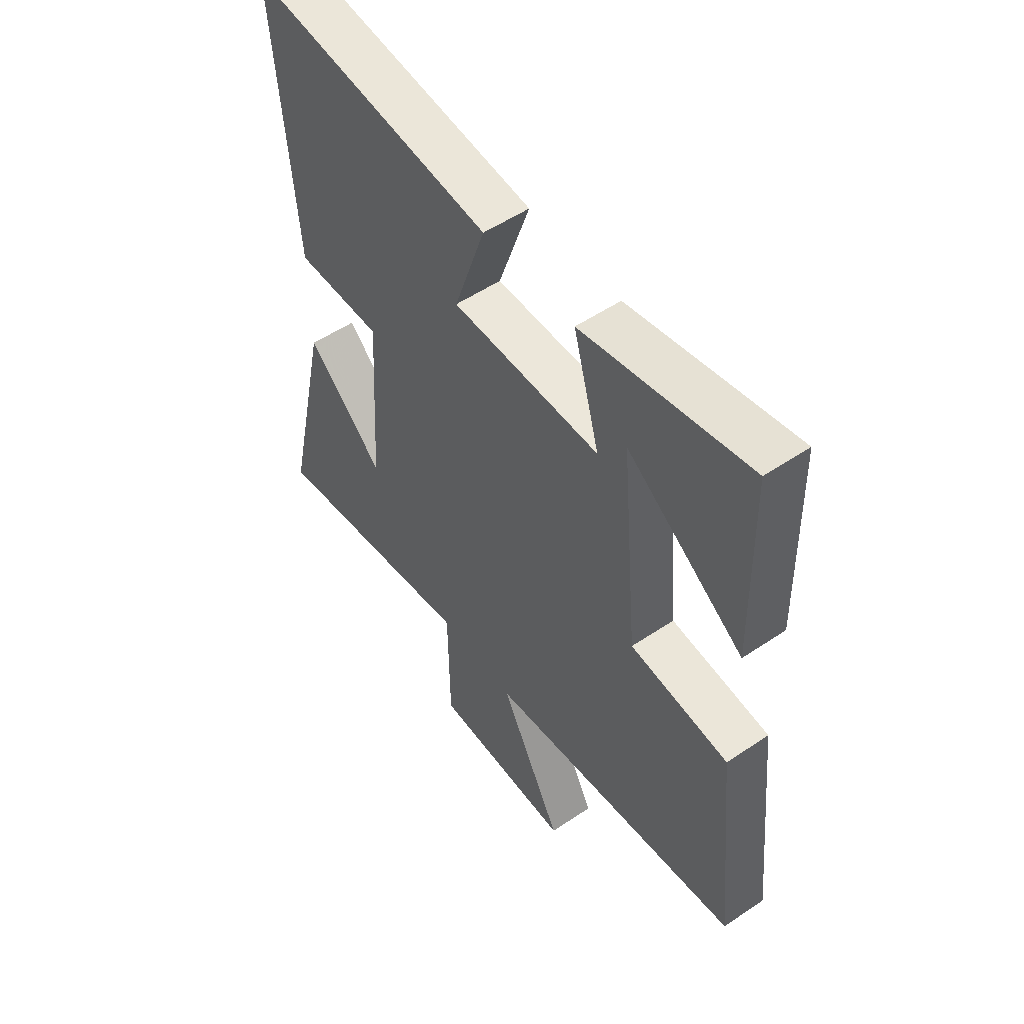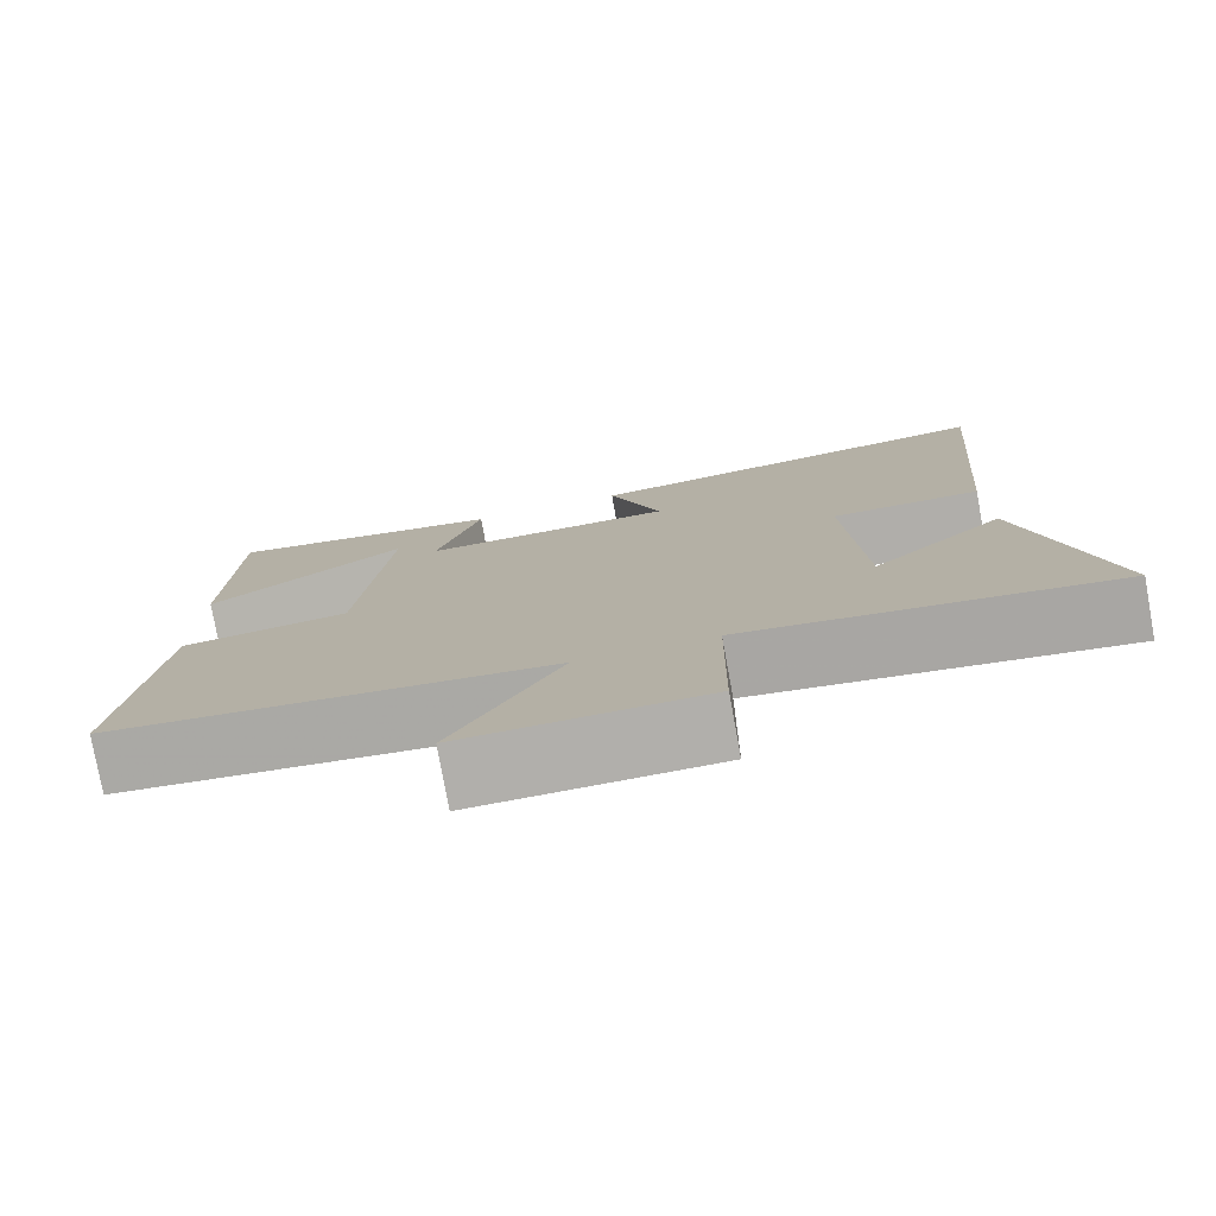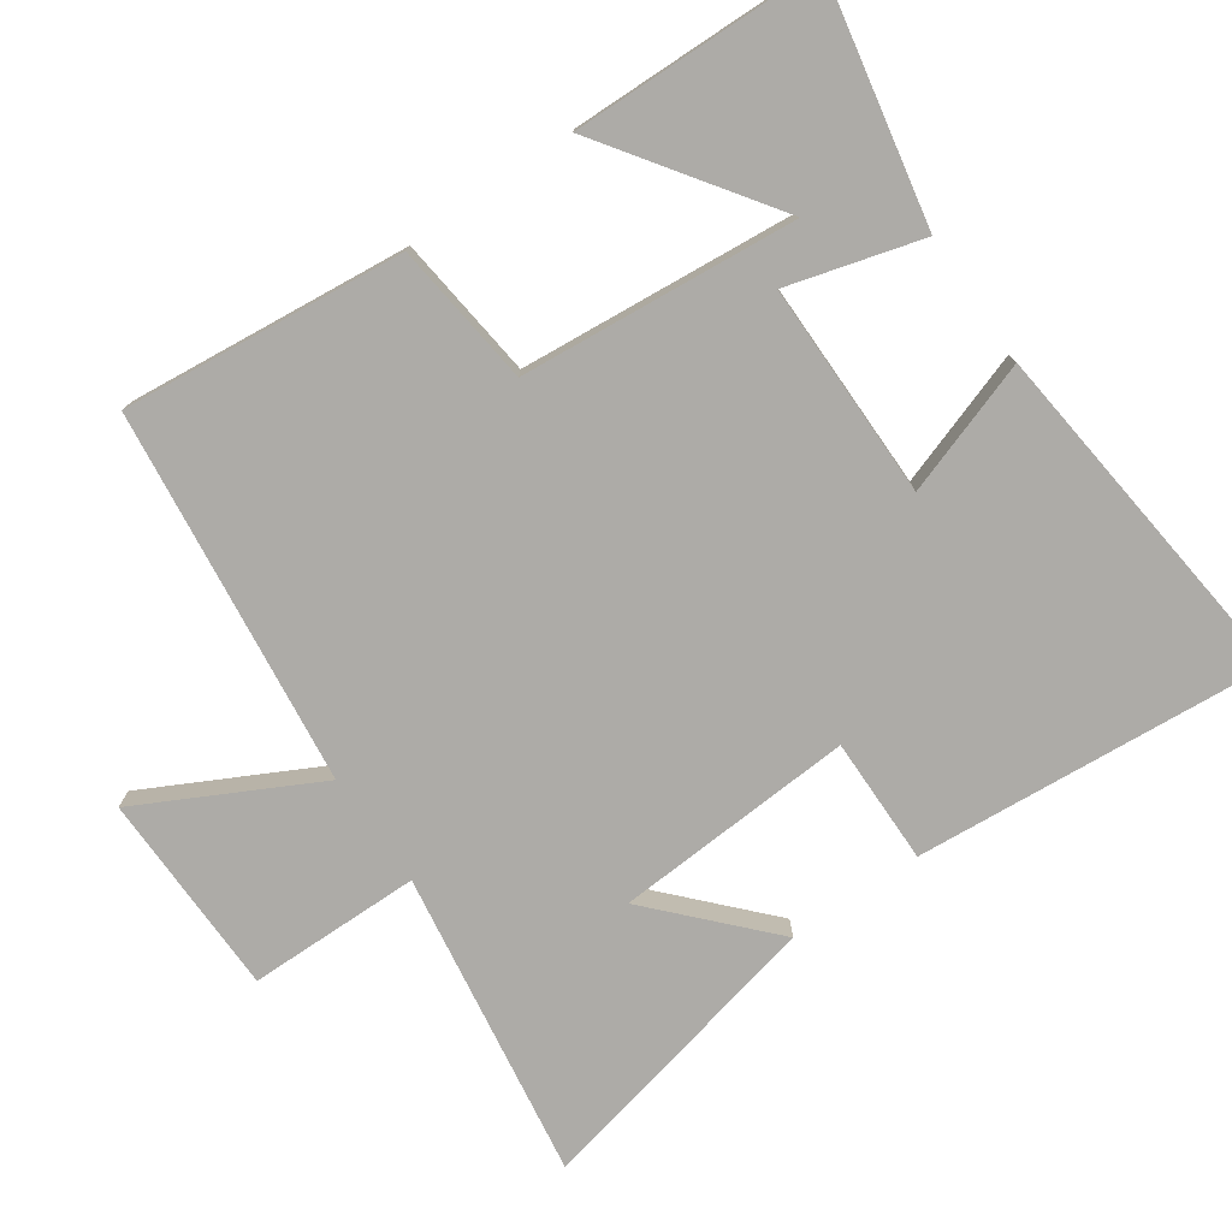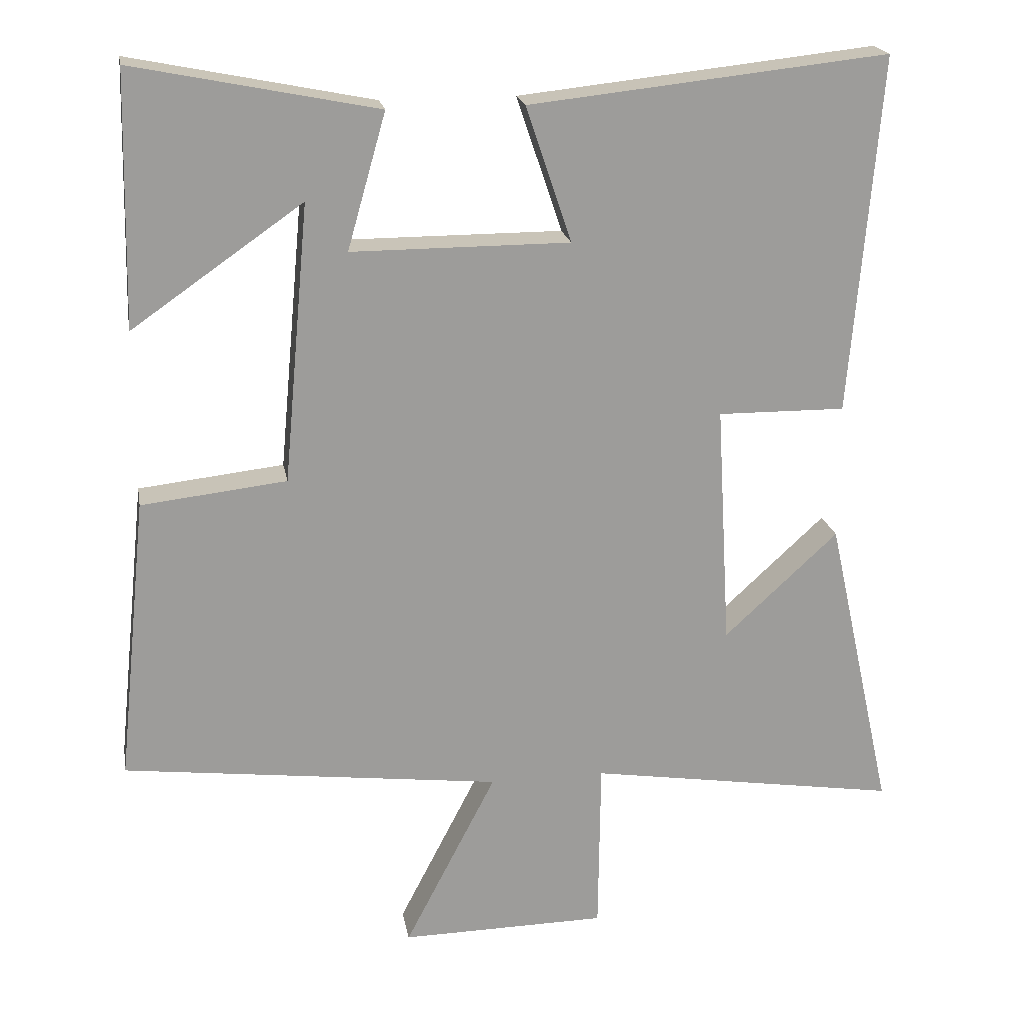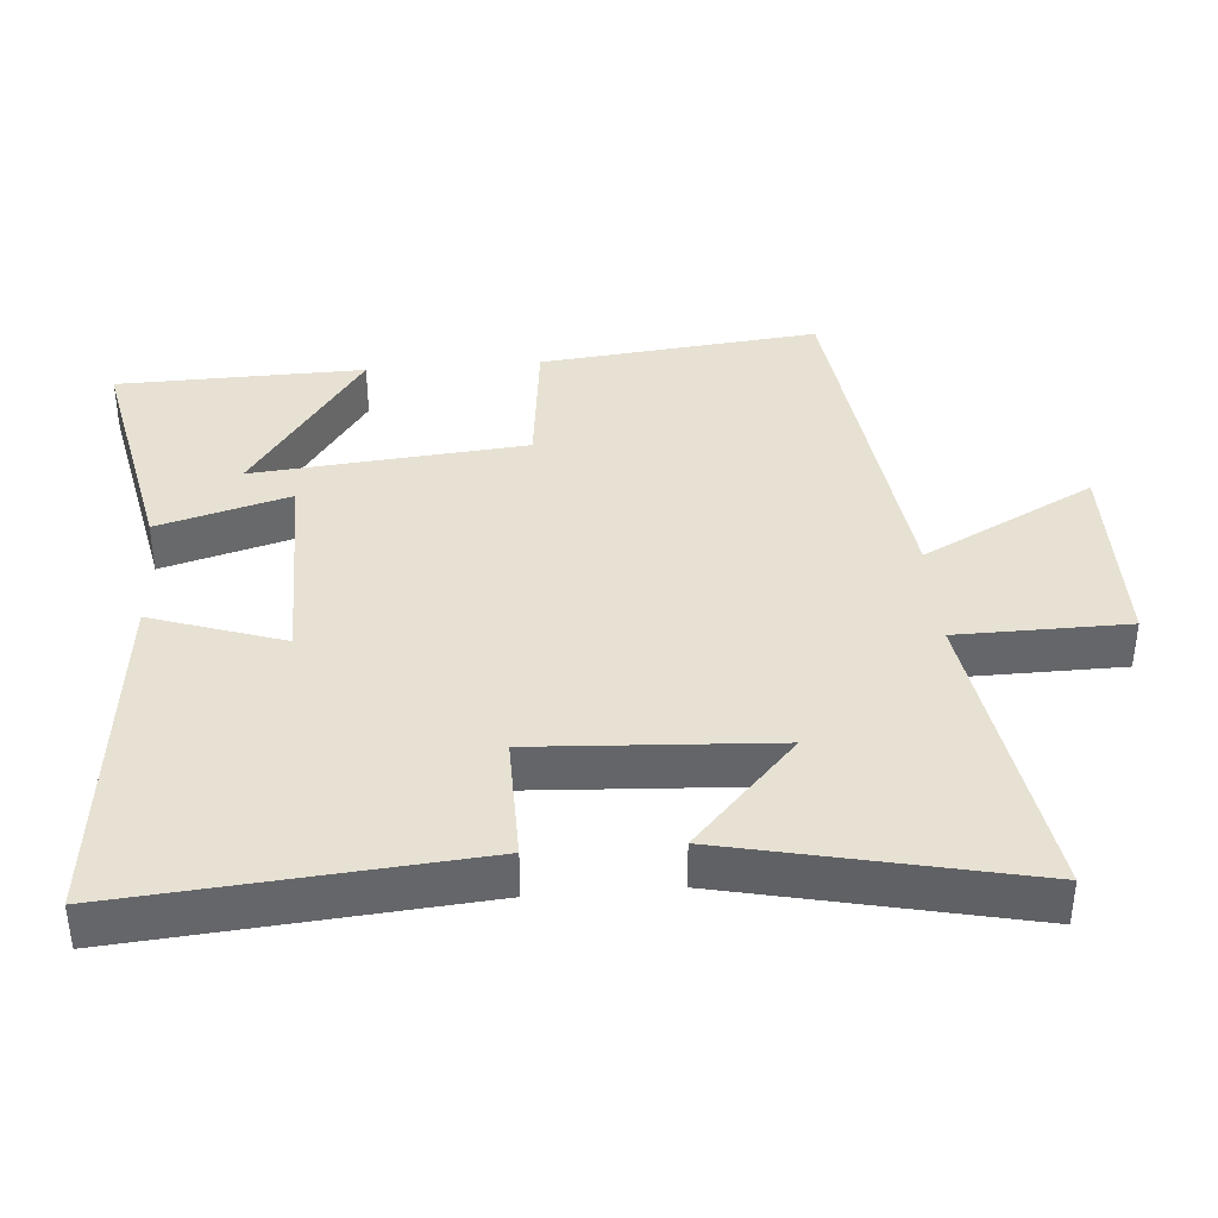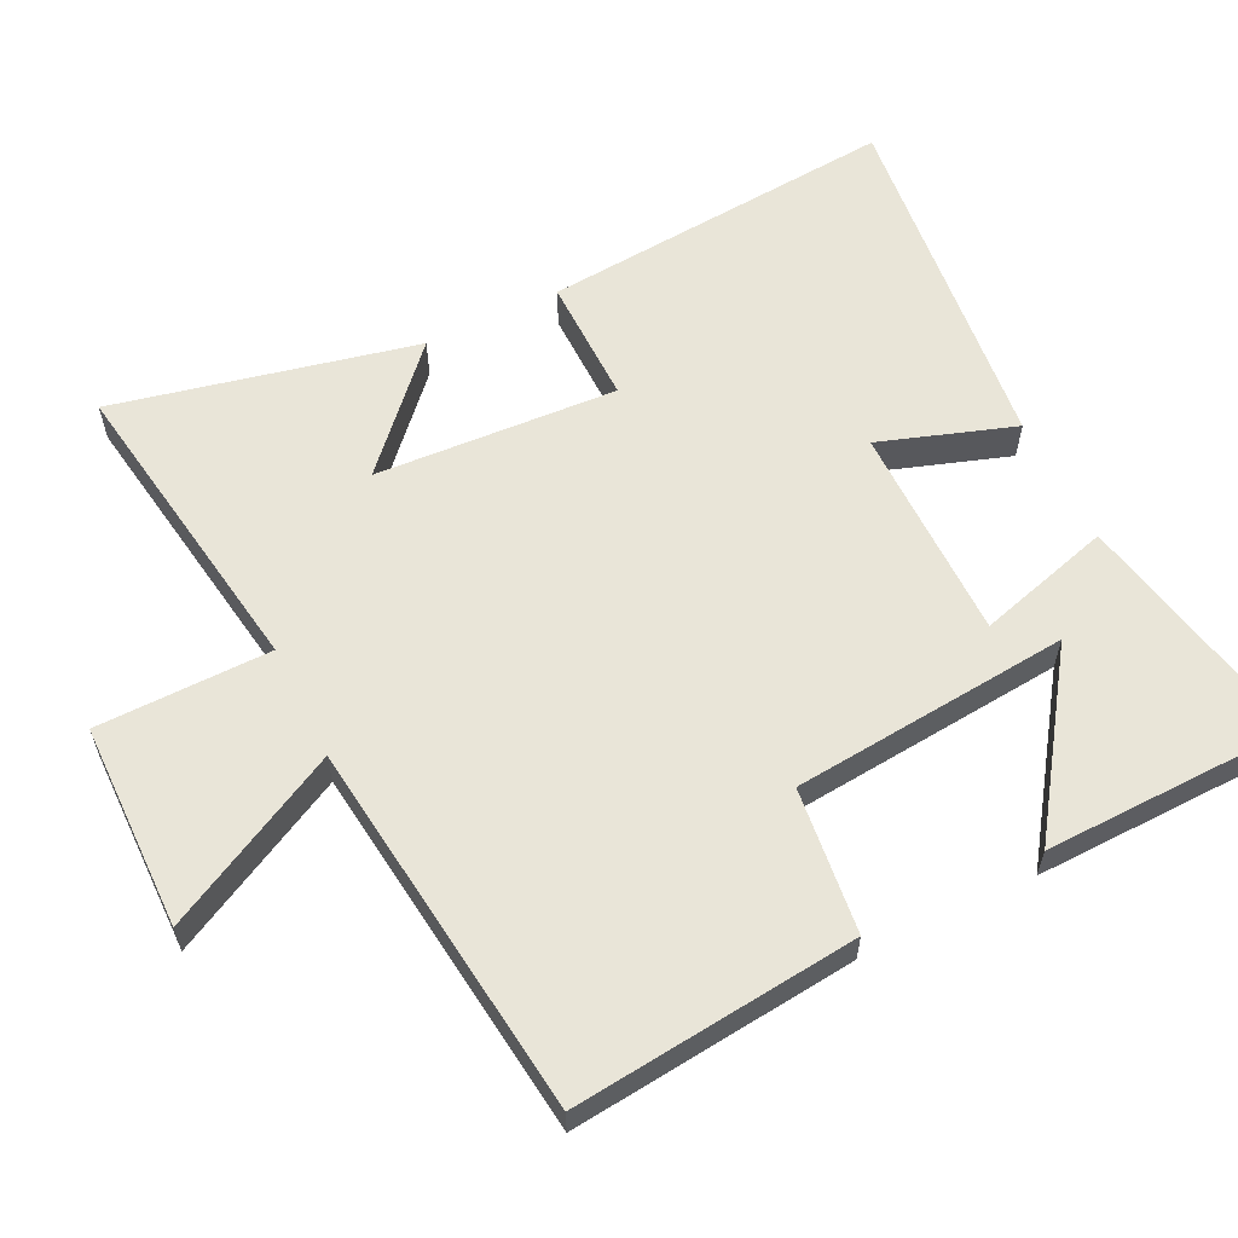
<metadata>
{"format":"obj","ext":"obj","renderer":"f3d","projection":"perspective","resolution":1024,"background":"white","views":[{"elev":53.4,"azim":-125.8,"up":"+Z"},{"elev":-78.0,"azim":10.3,"up":"+Z"},{"elev":-76.4,"azim":-55.1,"up":"+Y"},{"elev":20.2,"azim":-10.0,"up":"+Z"},{"elev":38.7,"azim":85.4,"up":"+Y"},{"elev":59.7,"azim":-116.1,"up":"+Y"}]}
</metadata>
<code>
v -0.542 0.07 -0.435
v -0.5 0.07 -0.034
v -0.296 0.07 -0.011
v -0.26 0.07 0.381
v -0.5 0.07 0.214
v -0.492 0.07 0.569
v -0.15 0.07 0.5
v -0.204 0.07 0.31
v 0.102 0.07 0.31
v 0.038 0.07 0.5
v 0.542 0.07 0.554
v 0.5 0.07 0.05
v 0.32 0.07 0.052
v 0.34 0.07 -0.29
v 0.5 0.07 -0.142
v 0.594 0.07 -0.568
v 0.155 0.07 -0.5
v 0.152 0.07 -0.745
v -0.138 0.07 -0.749
v -0.009 0.07 -0.5
v -0.542 0 -0.435
v -0.5 0 -0.034
v -0.296 0 -0.011
v -0.26 0 0.381
v -0.5 0 0.214
v -0.492 0 0.569
v -0.15 0 0.5
v -0.204 0 0.31
v 0.102 0 0.31
v 0.038 0 0.5
v 0.542 0 0.554
v 0.5 0 0.05
v 0.32 0 0.052
v 0.34 0 -0.29
v 0.5 0 -0.142
v 0.594 0 -0.568
v 0.155 0 -0.5
v 0.152 0 -0.745
v -0.138 0 -0.749
v -0.009 0 -0.5
f 17 18 19 20
f 1 2 3
f 20 1 3
f 17 20 3
f 14 15 16 17
f 13 14 17 3
f 11 12 13
f 10 11 13
f 9 10 13
f 8 9 13 3
f 7 8 3 4
f 4 5 6 7
f 40 39 38 37
f 23 22 21
f 23 21 40
f 23 40 37
f 37 36 35 34
f 23 37 34 33
f 33 32 31
f 33 31 30
f 33 30 29
f 23 33 29 28
f 24 23 28 27
f 27 26 25 24
f 1 21 22 2
f 2 22 23 3
f 3 23 24 4
f 4 24 25 5
f 5 25 26 6
f 6 26 27 7
f 7 27 28 8
f 8 28 29 9
f 9 29 30 10
f 10 30 31 11
f 11 31 32 12
f 12 32 33 13
f 13 33 34 14
f 14 34 35 15
f 15 35 36 16
f 16 36 37 17
f 17 37 38 18
f 18 38 39 19
f 19 39 40 20
f 20 40 21 1

</code>
